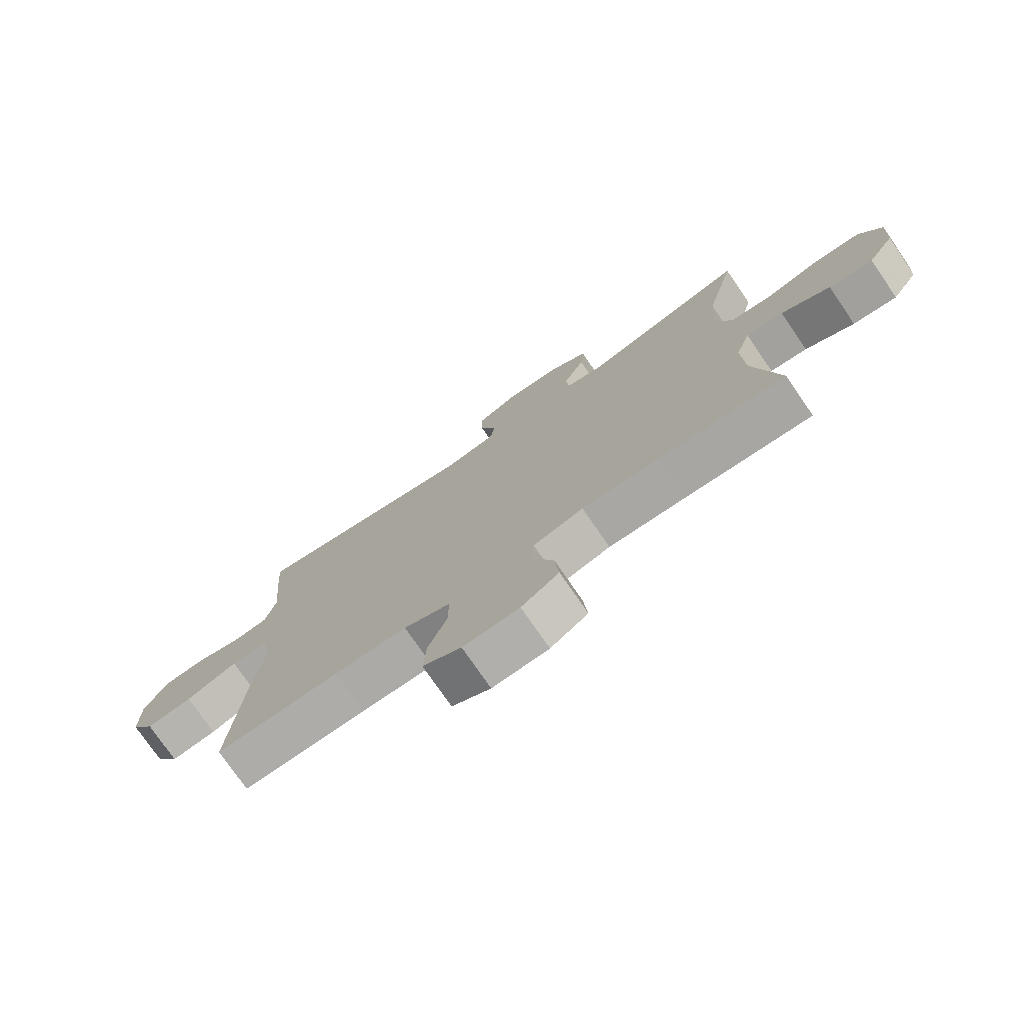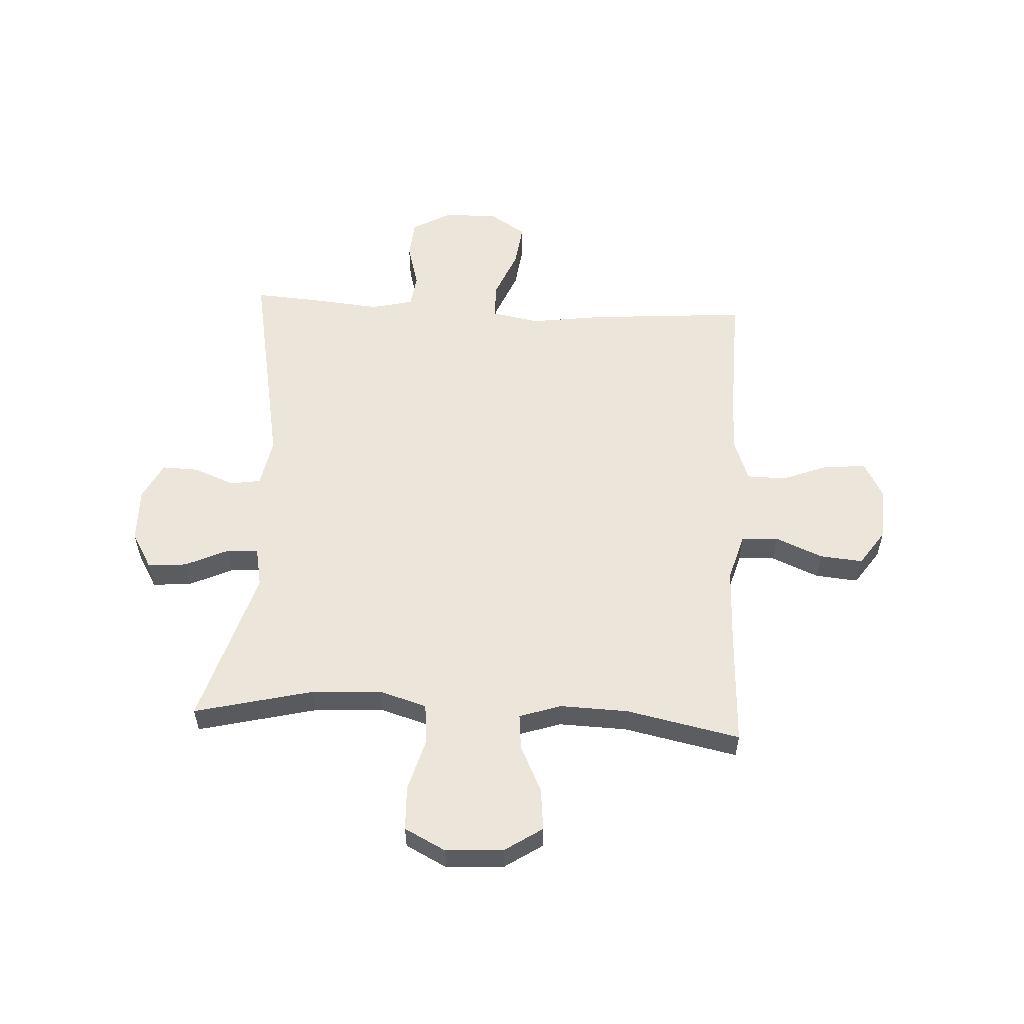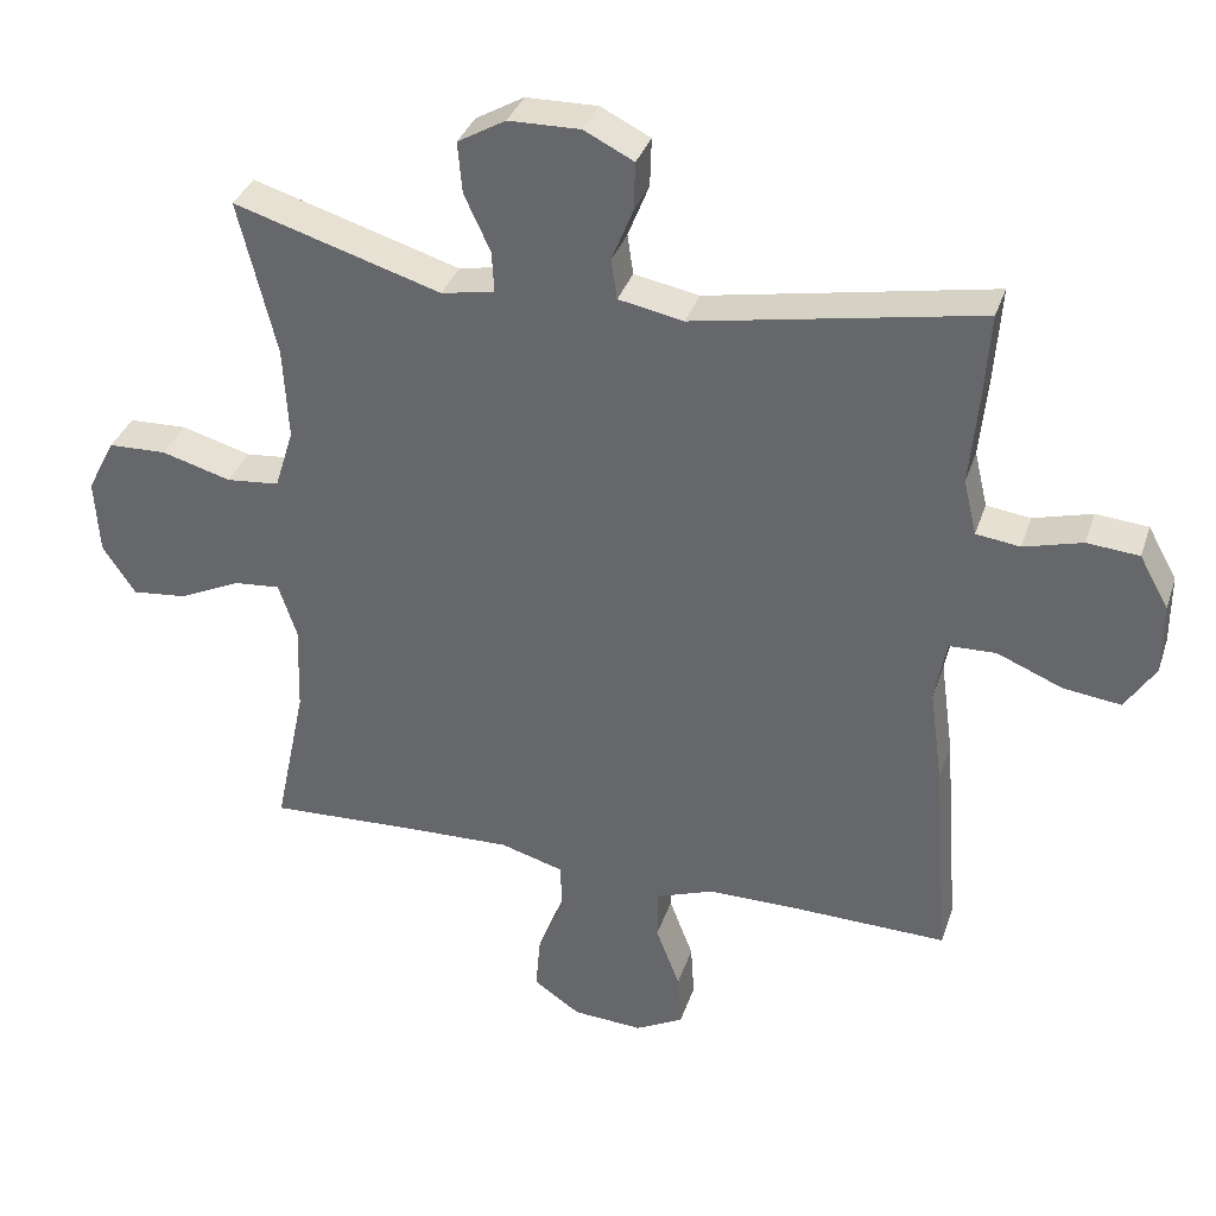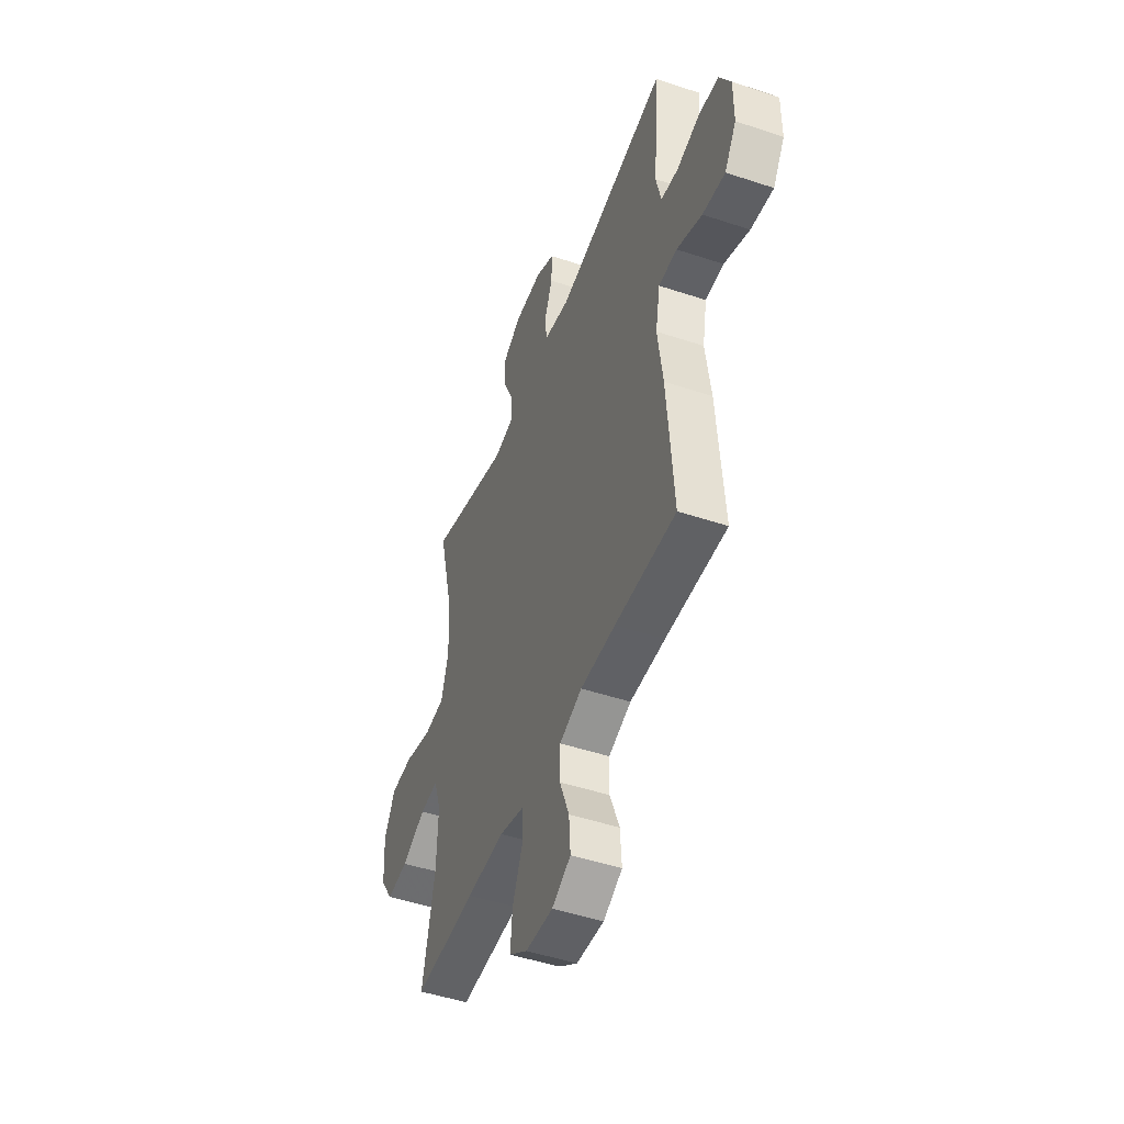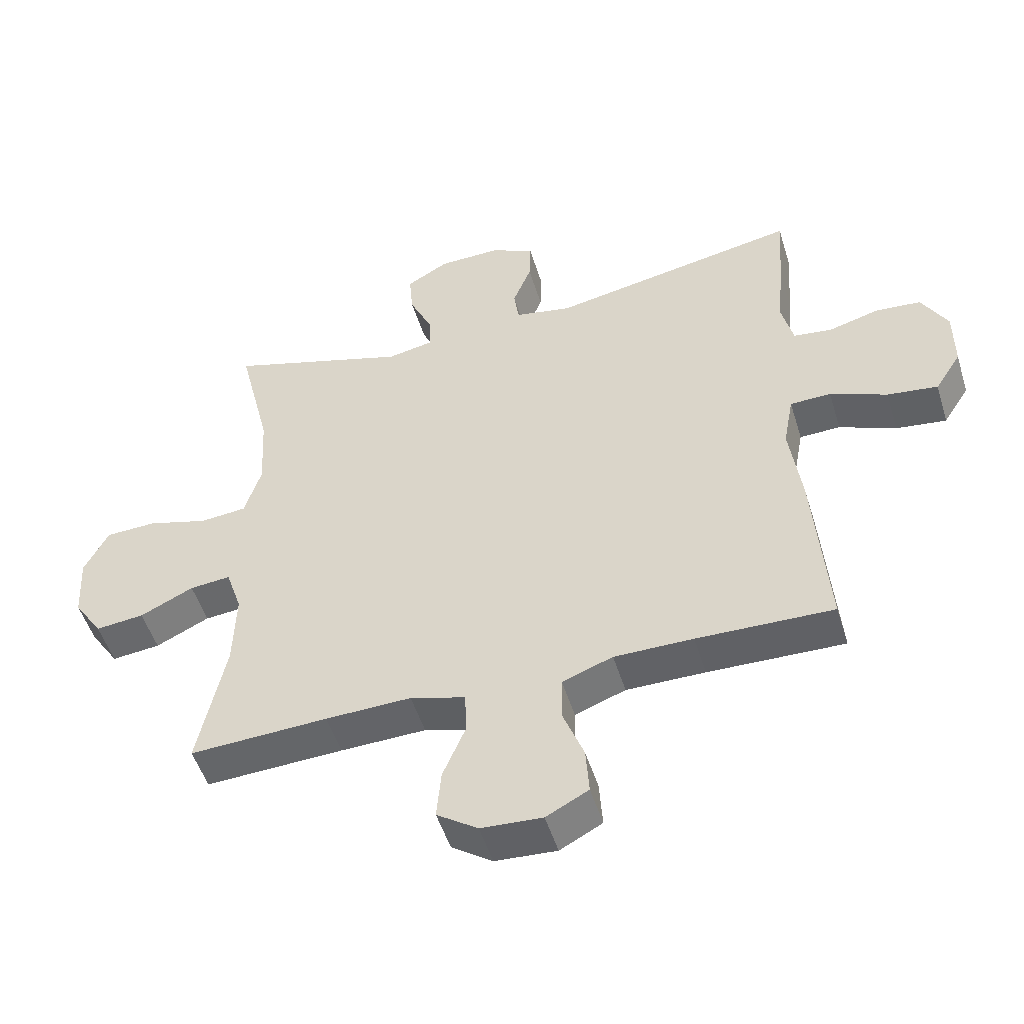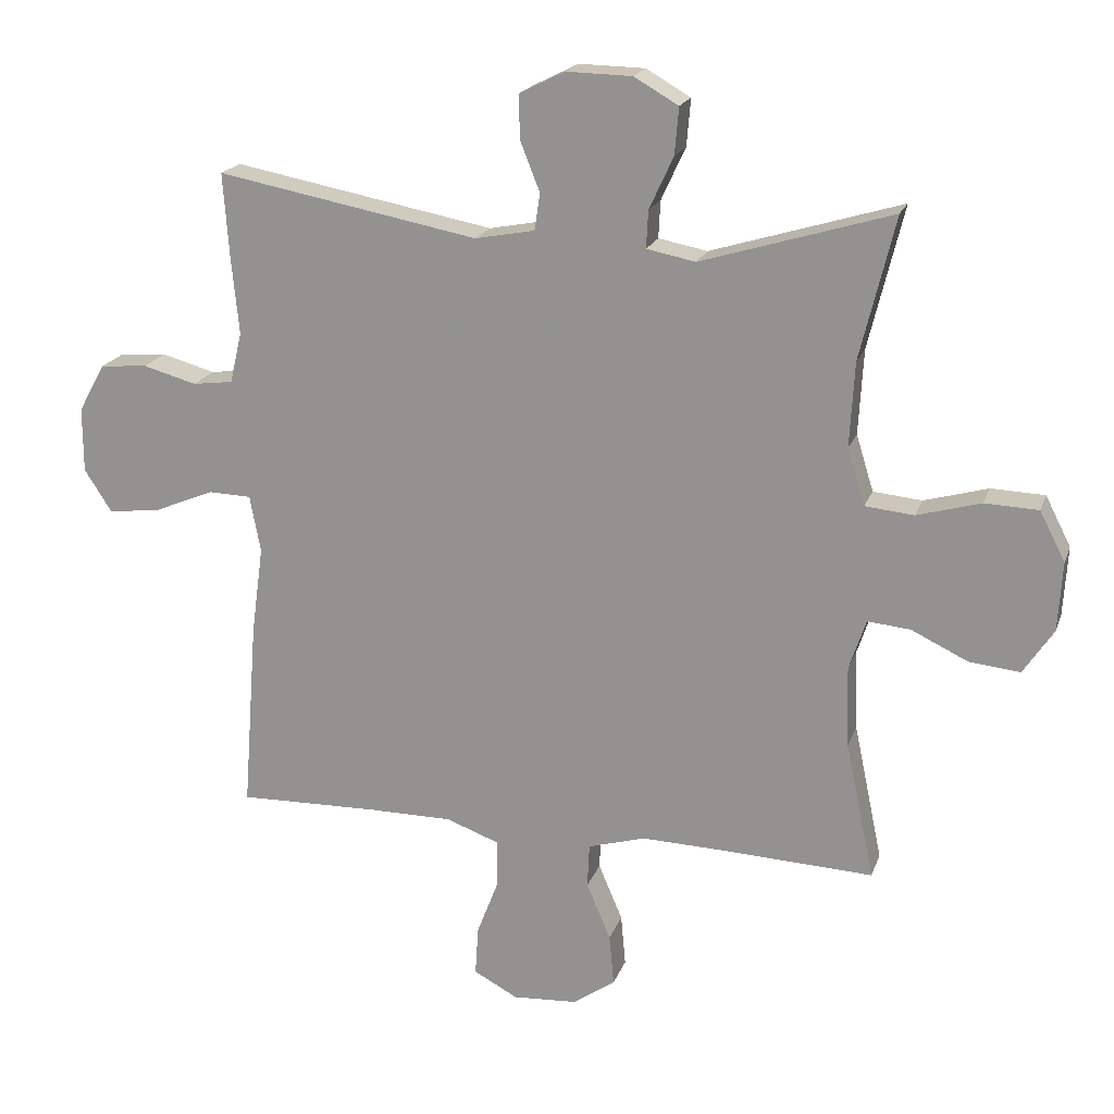
<metadata>
{"format":"obj","ext":"obj","renderer":"f3d","projection":"perspective","resolution":1024,"background":"white","views":[{"elev":-75.9,"azim":34.5,"up":"+Z"},{"elev":55.7,"azim":93.1,"up":"+Y"},{"elev":34.8,"azim":-162.7,"up":"+Z"},{"elev":-48.0,"azim":-110.5,"up":"+Z"},{"elev":-50.7,"azim":-163.0,"up":"+Z"},{"elev":19.4,"azim":16.3,"up":"+Z"}]}
</metadata>
<code>
v 0.5 0.07 0.5
v 0.448 0.07 0.287
v 0.441 0.07 0.16
v 0.467 0.07 0.076
v 0.54 0.07 0.069
v 0.635 0.07 0.096
v 0.715 0.07 0.093
v 0.753 0.07 0.019
v 0.747 0.07 -0.084
v 0.702 0.07 -0.152
v 0.626 0.07 -0.144
v 0.542 0.07 -0.104
v 0.478 0.07 -0.098
v 0.453 0.07 -0.173
v 0.457 0.07 -0.295
v 0.5 0.07 -0.5
v 0.284 0.07 -0.49
v 0.15 0.07 -0.486
v 0.064 0.07 -0.511
v 0.061 0.07 -0.577
v 0.097 0.07 -0.662
v 0.104 0.07 -0.739
v 0.04 0.07 -0.783
v -0.056 0.07 -0.789
v -0.122 0.07 -0.754
v -0.117 0.07 -0.68
v -0.084 0.07 -0.594
v -0.085 0.07 -0.524
v -0.164 0.07 -0.495
v -0.287 0.07 -0.495
v -0.5 0.07 -0.5
v -0.478 0.07 -0.214
v -0.46 0.07 -0.082
v -0.476 0.07 0.003
v -0.54 0.07 0.005
v -0.629 0.07 -0.032
v -0.708 0.07 -0.042
v -0.749 0.07 0.022
v -0.749 0.07 0.119
v -0.709 0.07 0.191
v -0.638 0.07 0.197
v -0.558 0.07 0.175
v -0.498 0.07 0.183
v -0.48 0.07 0.259
v -0.491 0.07 0.373
v -0.5 0.07 0.5
v -0.11 0.07 0.427
v -0.021 0.07 0.444
v -0.013 0.07 0.499
v -0.042 0.07 0.572
v -0.044 0.07 0.638
v 0.024 0.07 0.672
v 0.122 0.07 0.67
v 0.188 0.07 0.632
v 0.182 0.07 0.562
v 0.146 0.07 0.484
v 0.143 0.07 0.428
v 0.216 0.07 0.414
v 0.5 0 0.5
v 0.448 0 0.287
v 0.441 0 0.16
v 0.467 0 0.076
v 0.54 0 0.069
v 0.635 0 0.096
v 0.715 0 0.093
v 0.753 0 0.019
v 0.747 0 -0.084
v 0.702 0 -0.152
v 0.626 0 -0.144
v 0.542 0 -0.104
v 0.478 0 -0.098
v 0.453 0 -0.173
v 0.457 0 -0.295
v 0.5 0 -0.5
v 0.284 0 -0.49
v 0.15 0 -0.486
v 0.064 0 -0.511
v 0.061 0 -0.577
v 0.097 0 -0.662
v 0.104 0 -0.739
v 0.04 0 -0.783
v -0.056 0 -0.789
v -0.122 0 -0.754
v -0.117 0 -0.68
v -0.084 0 -0.594
v -0.085 0 -0.524
v -0.164 0 -0.495
v -0.287 0 -0.495
v -0.5 0 -0.5
v -0.478 0 -0.214
v -0.46 0 -0.082
v -0.476 0 0.003
v -0.54 0 0.005
v -0.629 0 -0.032
v -0.708 0 -0.042
v -0.749 0 0.022
v -0.749 0 0.119
v -0.709 0 0.191
v -0.638 0 0.197
v -0.558 0 0.175
v -0.498 0 0.183
v -0.48 0 0.259
v -0.491 0 0.373
v -0.5 0 0.5
v -0.11 0 0.427
v -0.021 0 0.444
v -0.013 0 0.499
v -0.042 0 0.572
v -0.044 0 0.638
v 0.024 0 0.672
v 0.122 0 0.67
v 0.188 0 0.632
v 0.182 0 0.562
v 0.146 0 0.484
v 0.143 0 0.428
v 0.216 0 0.414
f 53 54 55 56
f 53 56 57
f 52 53 57
f 49 50 51 52
f 48 49 52 57
f 47 48 57 58
f 44 45 46 47
f 43 44 47 58
f 39 40 41 42
f 39 42 43
f 38 39 43
f 35 36 37 38
f 34 35 38 43
f 33 34 43 58
f 30 31 32 33
f 29 30 33 58
f 24 25 26 27
f 24 27 28
f 23 24 28
f 20 21 22 23
f 19 20 23 28
f 18 19 28 29
f 15 16 17
f 14 15 17 18
f 13 14 18 29
f 9 10 11 12
f 9 12 13
f 8 9 13
f 5 6 7 8
f 4 5 8 13
f 3 4 13 29
f 29 58 1 2
f 2 3 29
f 114 113 112 111
f 115 114 111
f 115 111 110
f 110 109 108 107
f 115 110 107 106
f 116 115 106 105
f 105 104 103 102
f 116 105 102 101
f 100 99 98 97
f 101 100 97
f 101 97 96
f 96 95 94 93
f 101 96 93 92
f 116 101 92 91
f 91 90 89 88
f 116 91 88 87
f 85 84 83 82
f 86 85 82
f 86 82 81
f 81 80 79 78
f 86 81 78 77
f 87 86 77 76
f 75 74 73
f 76 75 73 72
f 87 76 72 71
f 70 69 68 67
f 71 70 67
f 71 67 66
f 66 65 64 63
f 71 66 63 62
f 87 71 62 61
f 60 59 116 87
f 87 61 60
f 1 59 60 2
f 2 60 61 3
f 3 61 62 4
f 4 62 63 5
f 5 63 64 6
f 6 64 65 7
f 7 65 66 8
f 8 66 67 9
f 9 67 68 10
f 10 68 69 11
f 11 69 70 12
f 12 70 71 13
f 13 71 72 14
f 14 72 73 15
f 15 73 74 16
f 16 74 75 17
f 17 75 76 18
f 18 76 77 19
f 19 77 78 20
f 20 78 79 21
f 21 79 80 22
f 22 80 81 23
f 23 81 82 24
f 24 82 83 25
f 25 83 84 26
f 26 84 85 27
f 27 85 86 28
f 28 86 87 29
f 29 87 88 30
f 30 88 89 31
f 31 89 90 32
f 32 90 91 33
f 33 91 92 34
f 34 92 93 35
f 35 93 94 36
f 36 94 95 37
f 37 95 96 38
f 38 96 97 39
f 39 97 98 40
f 40 98 99 41
f 41 99 100 42
f 42 100 101 43
f 43 101 102 44
f 44 102 103 45
f 45 103 104 46
f 46 104 105 47
f 47 105 106 48
f 48 106 107 49
f 49 107 108 50
f 50 108 109 51
f 51 109 110 52
f 52 110 111 53
f 53 111 112 54
f 54 112 113 55
f 55 113 114 56
f 56 114 115 57
f 57 115 116 58
f 58 116 59 1

</code>
